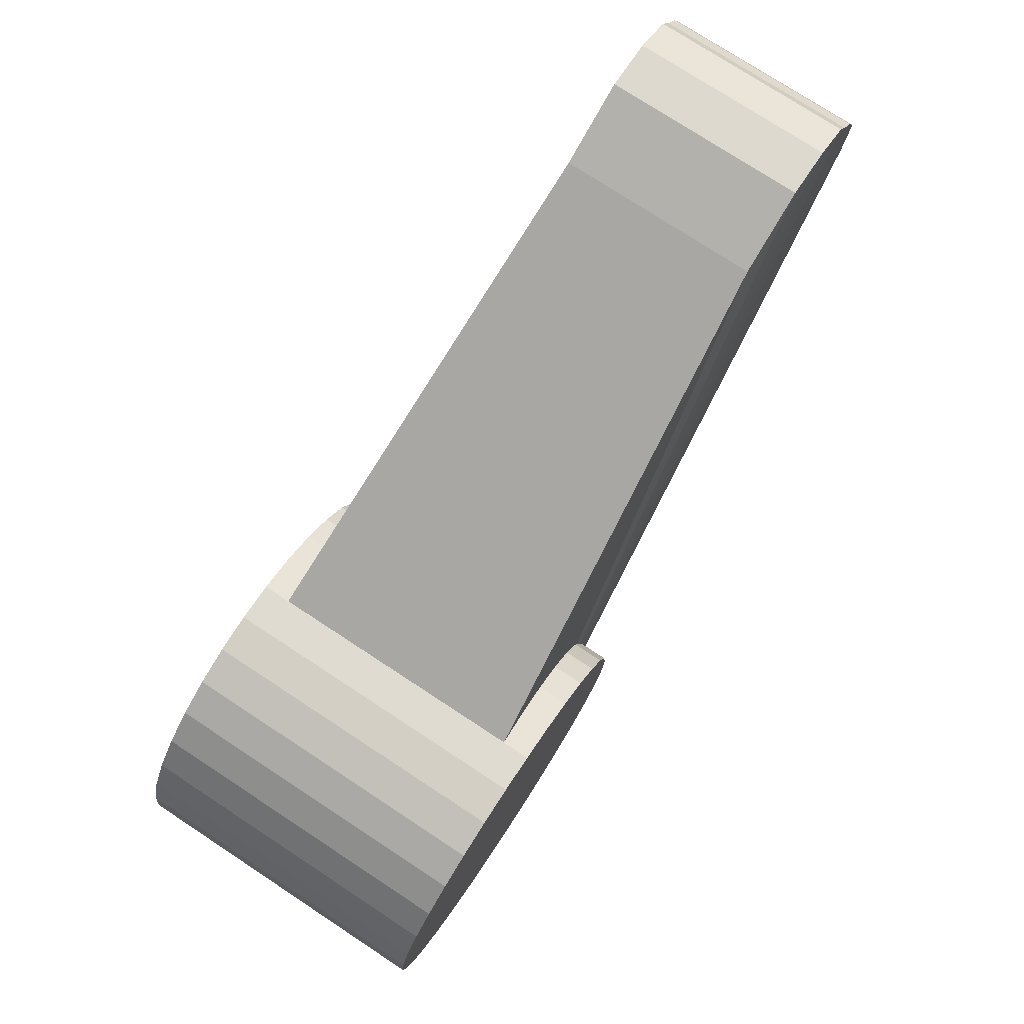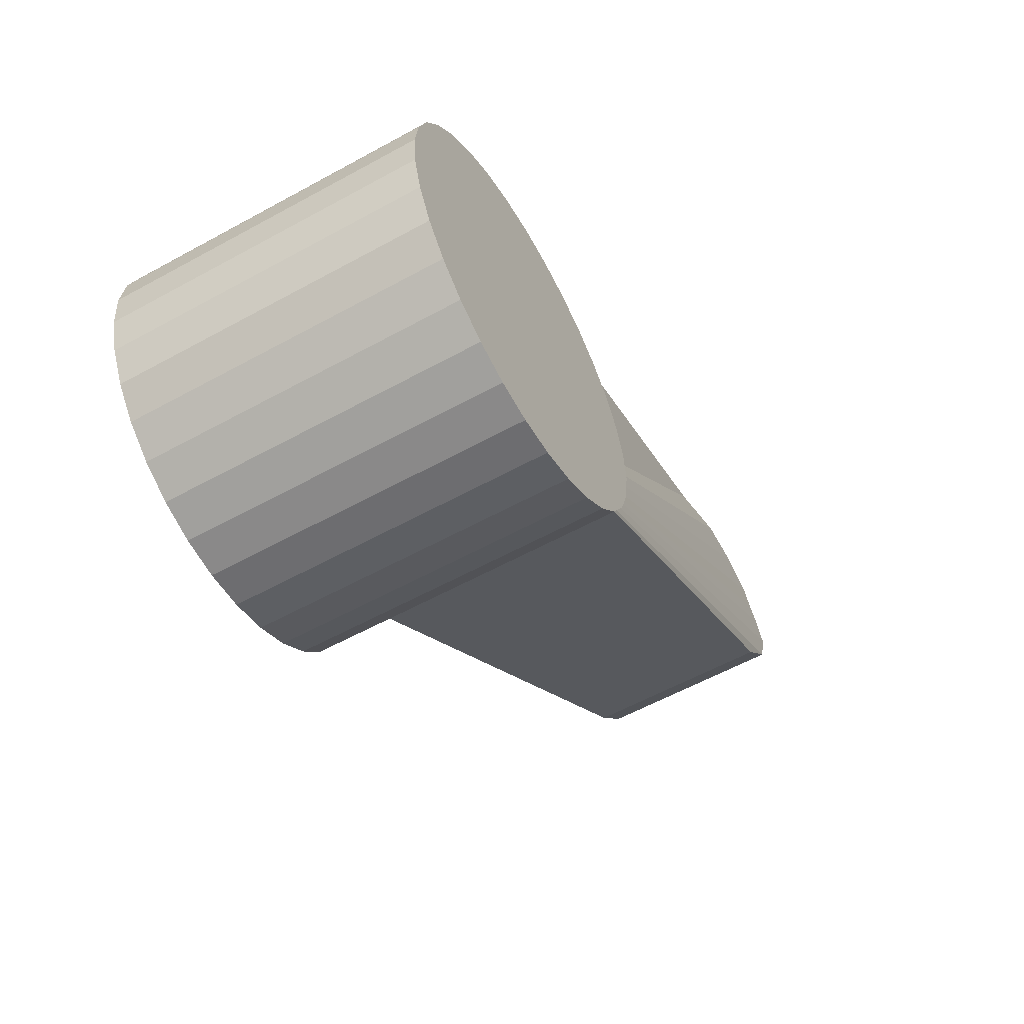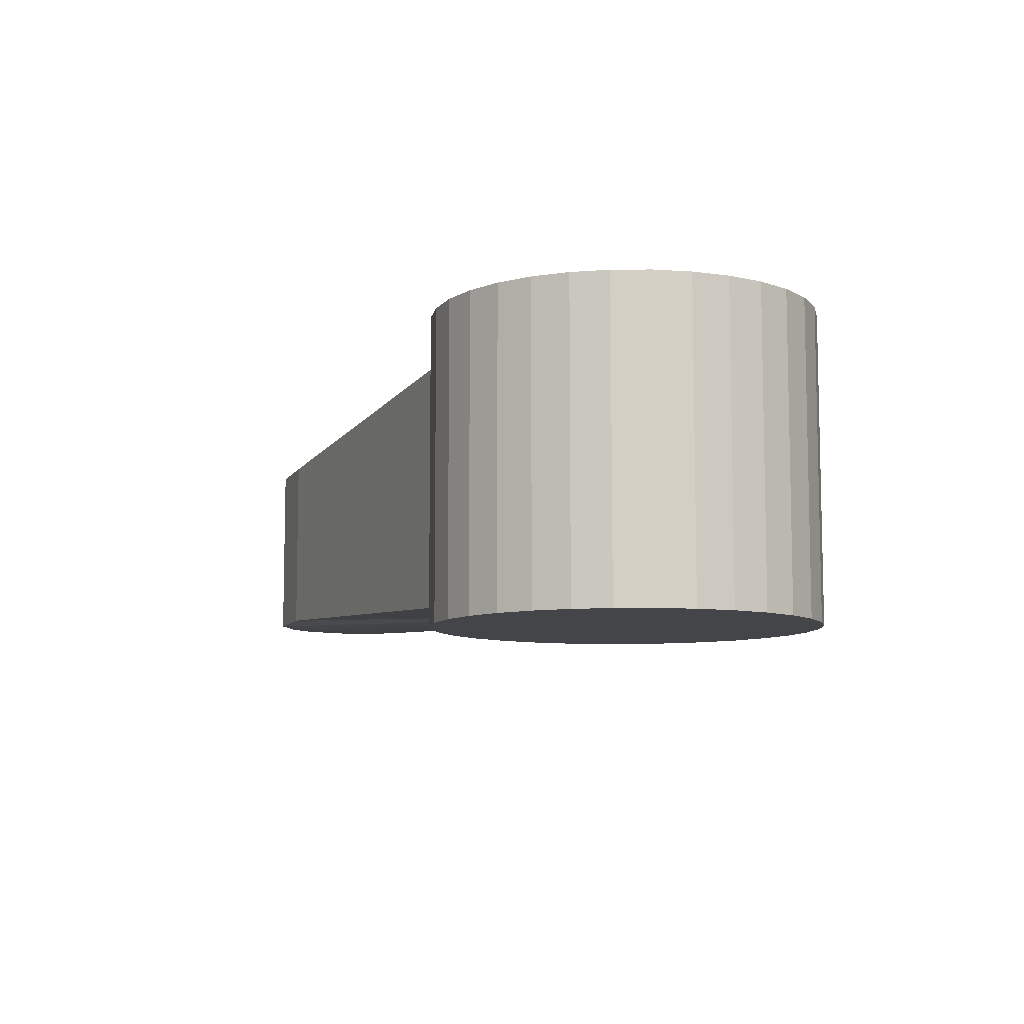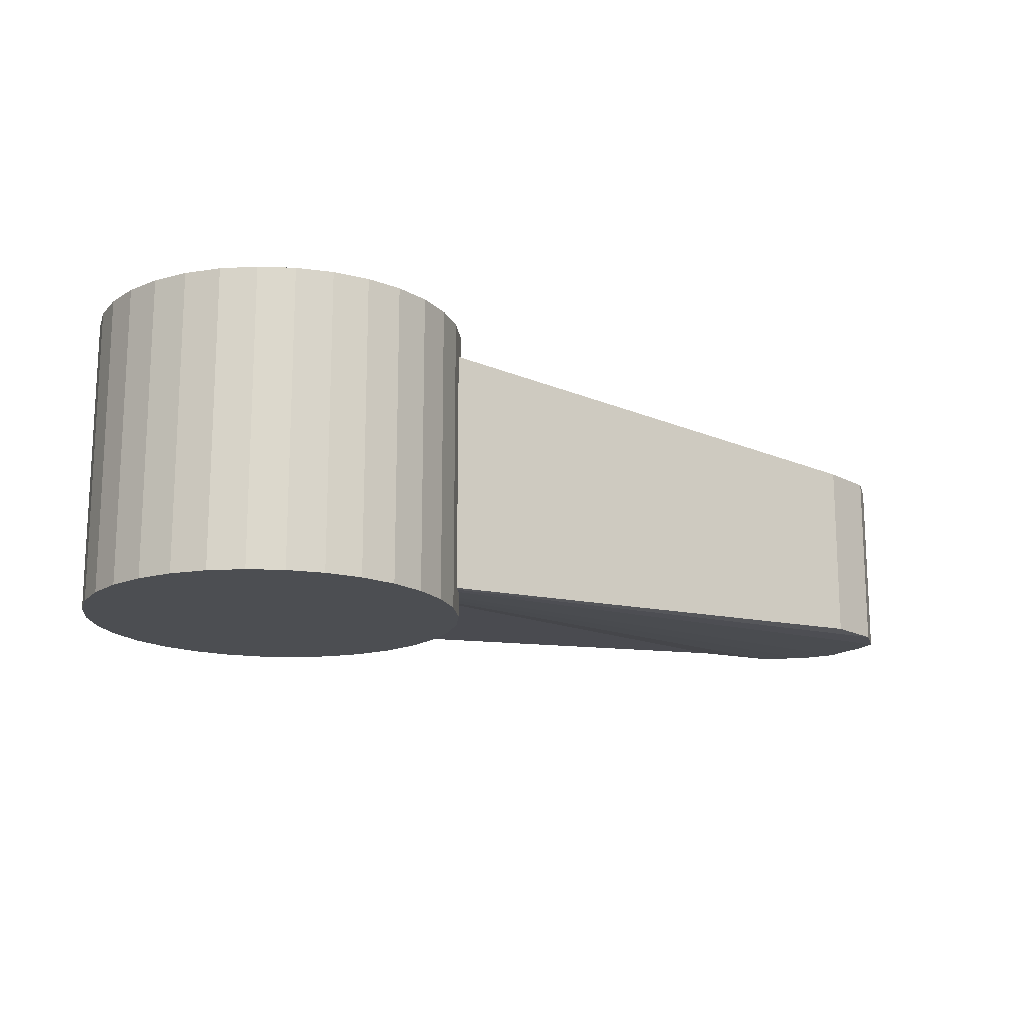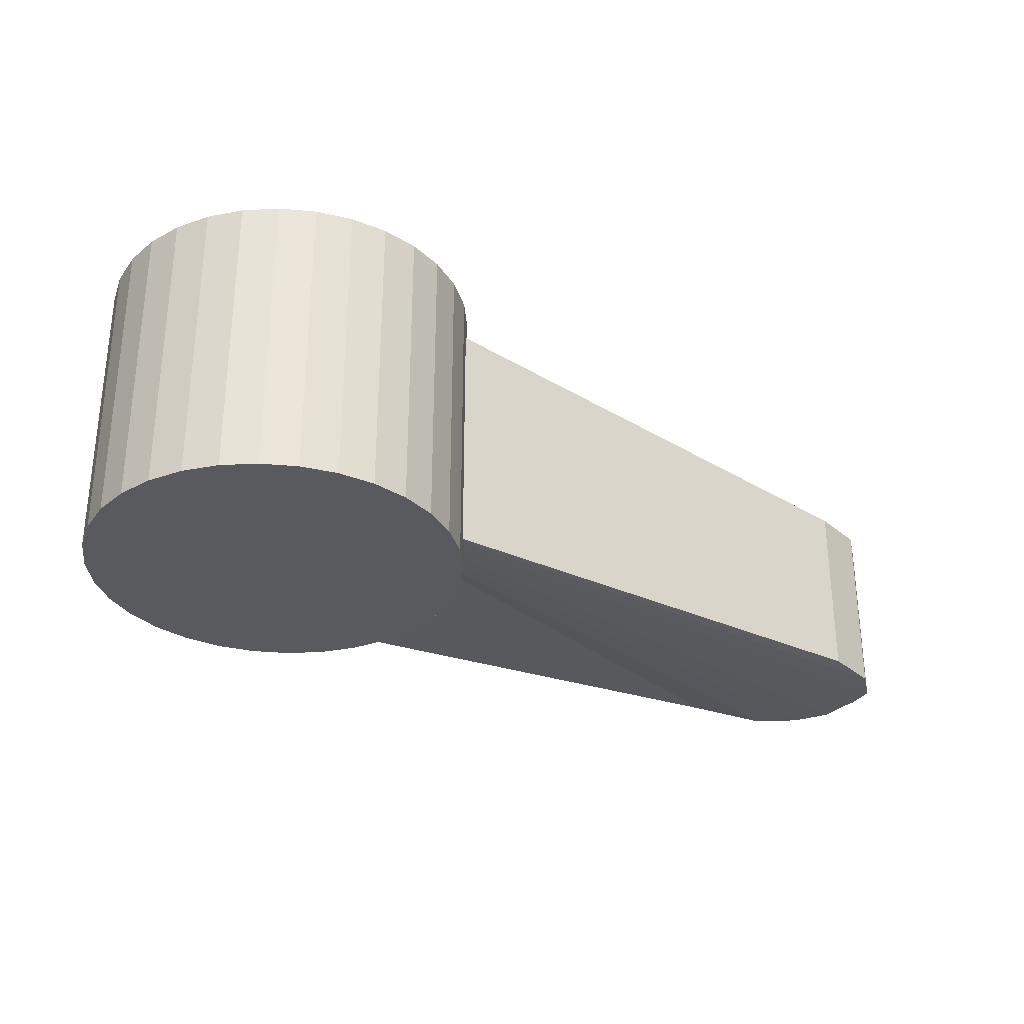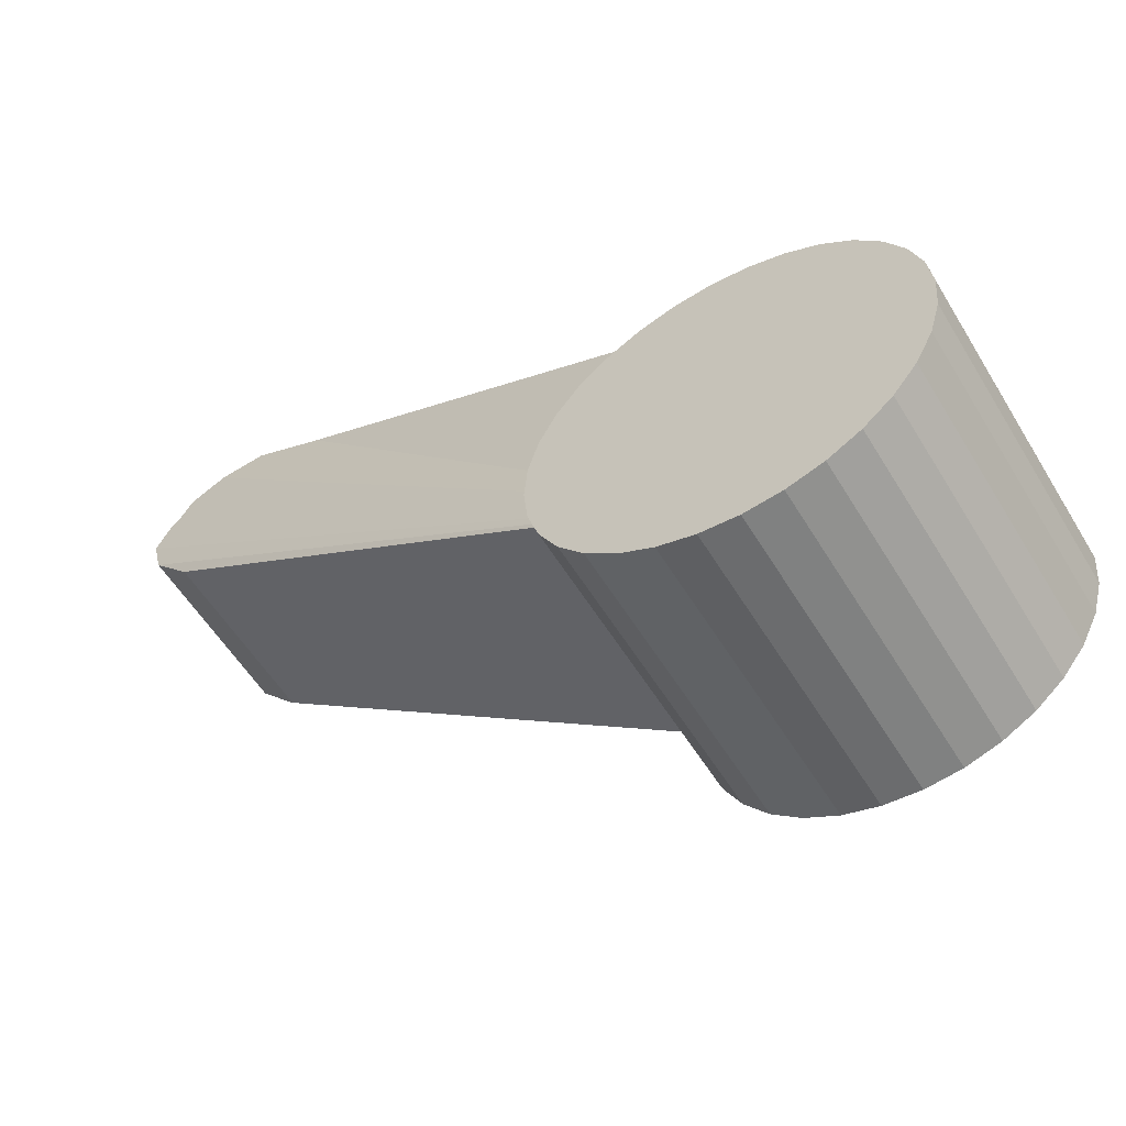
<metadata>
{"format":"obj","ext":"obj","renderer":"f3d","projection":"perspective","resolution":1024,"background":"white","views":[{"elev":75.9,"azim":123.3,"up":"+Z"},{"elev":-58.3,"azim":119.6,"up":"+Z"},{"elev":-8.6,"azim":96.0,"up":"+Y"},{"elev":-16.6,"azim":-179.7,"up":"+Y"},{"elev":-31.4,"azim":177.9,"up":"+Y"},{"elev":-56.7,"azim":31.1,"up":"+Z"}]}
</metadata>
<code>
o Cube.005_Cube.016
v -0.1866 -0.5655 0.6203
v -0.1866 0.3175 0.6203
v -1.745 0.21 1.475
v -1.745 -0.458 1.475
v -0.3112 0.3124 0.5812
v -0.6693 0.3057 0.2159
v -0.6773 0.3061 0.1888
v -0.4261 0.3085 0.5183
v -0.6087 0.3051 0.332
v -0.5266 0.306 0.4341
v -2.004 0.21 1.591
v -2.004 -0.458 1.591
v -0.3112 -0.5604 0.5812
v -0.6773 -0.5542 0.1888
v -0.6693 -0.5537 0.2159
v -0.4261 -0.5565 0.5183
v -0.6087 -0.5531 0.332
v -0.5266 -0.5541 0.4341
v -0.6911 0.3125 0.1415
v -2.171 0.21 1.577
v -2.171 -0.458 1.577
v -0.6911 -0.5605 0.1415
v -0.7045 0.3154 0.0956
v -2.299 0.21 1.515
v -2.299 -0.458 1.515
v -0.7045 -0.5635 0.0956
v -0.7101 0.3177 0.04546
v -0.7061 0.3157 0.09012
v -2.344 0.21 1.444
v -2.344 -0.458 1.444
v -0.7101 -0.5658 0.04546
v -0.7061 -0.5637 0.09012
v -0.7127 0.3184 0.01584
v -2.388 0.21 1.392
v -2.388 -0.458 1.392
v -0.7127 -0.5664 0.01584
v -0.7148 0.3191 -0.008027
v -2.432 0.21 1.302
v -2.432 -0.458 1.302
v -0.7148 -0.5671 -0.008027
v -0.7177 0.3197 -0.0404
v -0.7176 0.3197 -0.04081
v -2.398 0.21 1.166
v -2.398 -0.458 1.166
v -0.7177 -0.5677 -0.0404
v -0.7176 -0.5678 -0.04081
v -0.714 0.3193 -0.07421
v -2.259 0.21 1.014
v -2.259 -0.458 1.014
v -0.714 -0.5674 -0.07421
v -0.7122 0.3168 -0.09047
v -0.7122 -0.5648 -0.09047
v 0.08755 -0.6576 -0.6881
v -0.04272 -0.6576 -0.7022
v -0.04272 0.4118 -0.7022
v 0.08755 0.4118 -0.6881
v -0.1732 -0.6576 -0.6906
v -0.1732 0.4118 -0.6906
v 0.2126 -0.6576 -0.6488
v 0.2126 0.4118 -0.6488
v -0.299 -0.6576 -0.6538
v -0.299 0.4118 -0.6538
v 0.3275 -0.6576 -0.5859
v 0.3275 0.4118 -0.5859
v -0.4152 -0.6576 -0.5932
v -0.4152 0.4118 -0.5932
v 0.428 -0.6576 -0.5018
v 0.428 0.4118 -0.5018
v -0.5173 -0.6576 -0.5111
v -0.5173 0.4118 -0.5111
v 0.5101 -0.6576 -0.3997
v 0.5101 0.4118 -0.3997
v -0.6014 -0.6576 -0.4106
v -0.6014 0.4118 -0.4106
v 0.5707 -0.6576 -0.2835
v 0.5707 0.4118 -0.2835
v -0.6643 -0.6576 -0.2957
v -0.6643 0.4118 -0.2957
v 0.6075 -0.6576 -0.1578
v 0.6075 0.4118 -0.1578
v -0.7035 -0.6576 -0.1707
v -0.7035 0.4118 -0.1707
v 0.6191 -0.6576 -0.02724
v 0.6191 0.4118 -0.02724
v -0.7177 0.4118 -0.0404
v -0.7177 -0.6576 -0.0404
v 0.605 -0.6576 0.103
v 0.605 0.4118 0.103
v -0.7061 -0.6576 0.09012
v -0.7061 0.4118 0.09012
v 0.5657 -0.6576 0.228
v 0.5657 0.4118 0.228
v -0.6693 -0.6576 0.2159
v -0.6693 0.4118 0.2159
v 0.5028 -0.6576 0.343
v 0.5028 0.4118 0.343
v -0.6087 -0.6576 0.332
v -0.6087 0.4118 0.332
v 0.4187 -0.6576 0.4434
v 0.4187 0.4118 0.4434
v -0.5266 -0.6576 0.4341
v -0.5266 0.4118 0.4341
v 0.3166 -0.6576 0.5256
v 0.3166 0.4118 0.5256
v -0.4261 -0.6576 0.5183
v -0.4261 0.4118 0.5183
v 0.2004 -0.6576 0.5862
v 0.2004 0.4118 0.5862
v -0.3112 -0.6576 0.5812
v -0.3112 0.4118 0.5812
v 0.07464 -0.6576 0.623
v 0.07464 0.4118 0.623
v -0.1861 0.4118 0.6204
v -0.1861 -0.6576 0.6204
v -0.05588 -0.6576 0.6346
v -0.05588 0.4118 0.6346
f 1 2 4
f 48 49 43
f 49 48 52
f 4 18 16
f 4 17 18
f 4 15 17
f 16 13 4
f 4 14 15
f 13 1 4
f 4 12 14
f 12 21 22
f 26 21 32
f 21 25 32
f 31 25 36
f 36 30 40
f 39 46 45
f 40 35 45
f 46 39 50
f 50 44 52
f 3 10 9
f 3 8 10
f 9 6 3
f 3 5 8
f 6 7 3
f 3 2 5
f 19 11 7
f 23 20 19
f 20 23 28
f 27 24 28
f 29 24 33
f 34 29 37
f 38 41 42
f 38 34 41
f 43 38 47
f 48 43 51
f 29 30 24
f 20 21 11
f 38 39 34
f 24 25 20
f 11 12 3
f 43 44 38
f 34 35 29
f 55 56 54
f 56 60 53
f 60 64 59
f 64 68 63
f 68 72 67
f 72 76 71
f 76 80 75
f 80 84 79
f 84 88 83
f 88 92 87
f 92 96 91
f 96 100 95
f 100 104 99
f 104 108 103
f 108 112 107
f 112 116 111
f 116 113 115
f 2 1 113
f 1 13 114
f 110 5 113
f 5 110 8
f 13 16 109
f 8 106 10
f 16 18 105
f 10 102 9
f 18 17 101
f 98 94 9
f 97 17 93
f 94 23 19
f 7 6 94
f 94 90 28
f 93 22 26
f 93 15 14
f 32 89 93
f 37 33 85
f 85 41 37
f 27 28 85
f 31 36 86
f 40 45 86
f 89 32 86
f 52 51 82
f 51 47 82
f 81 50 52
f 47 42 82
f 81 46 50
f 81 86 45
f 41 85 82
f 82 78 81
f 78 74 77
f 74 70 73
f 70 66 69
f 66 62 65
f 56 55 58
f 56 58 62
f 56 62 60
f 62 66 60
f 66 64 60
f 66 70 64
f 70 68 64
f 70 74 68
f 74 72 68
f 74 78 72
f 78 76 72
f 78 82 76
f 82 80 76
f 82 85 80
f 85 84 80
f 85 90 84
f 90 88 84
f 90 94 88
f 94 92 88
f 94 98 92
f 98 96 92
f 98 102 96
f 102 100 96
f 102 106 100
f 106 104 100
f 106 110 104
f 110 108 104
f 110 113 108
f 113 112 108
f 113 116 112
f 54 57 55
f 62 58 61
f 54 53 57
f 53 61 57
f 53 59 61
f 59 65 61
f 59 63 65
f 63 69 65
f 63 67 69
f 67 73 69
f 67 71 73
f 71 77 73
f 71 75 77
f 75 81 77
f 75 79 81
f 79 86 81
f 79 83 86
f 83 89 86
f 83 87 89
f 87 93 89
f 87 91 93
f 91 97 93
f 91 95 97
f 95 101 97
f 95 99 101
f 99 105 101
f 99 103 105
f 103 109 105
f 103 107 109
f 107 114 109
f 107 111 114
f 111 115 114
f 2 3 4
f 49 44 43
f 48 51 52
f 12 22 14
f 21 26 22
f 25 31 32
f 25 30 36
f 30 35 40
f 35 39 45
f 39 44 50
f 44 49 52
f 11 3 7
f 20 11 19
f 24 20 28
f 24 27 33
f 29 33 37
f 34 37 41
f 38 42 47
f 43 47 51
f 30 25 24
f 21 12 11
f 39 35 34
f 25 21 20
f 12 4 3
f 44 39 38
f 35 30 29
f 56 53 54
f 60 59 53
f 64 63 59
f 68 67 63
f 72 71 67
f 76 75 71
f 80 79 75
f 84 83 79
f 88 87 83
f 92 91 87
f 96 95 91
f 100 99 95
f 104 103 99
f 108 107 103
f 112 111 107
f 116 115 111
f 113 114 115
f 1 114 113
f 13 109 114
f 5 2 113
f 110 106 8
f 16 105 109
f 106 102 10
f 18 101 105
f 102 98 9
f 17 97 101
f 94 6 9
f 17 15 93
f 19 7 94
f 23 94 28
f 22 93 14
f 26 32 93
f 33 27 85
f 28 90 85
f 36 40 86
f 32 31 86
f 81 52 82
f 46 81 45
f 42 41 82
f 78 77 81
f 74 73 77
f 70 69 73
f 66 65 69
f 62 61 65
f 57 58 55
f 58 57 61

</code>
